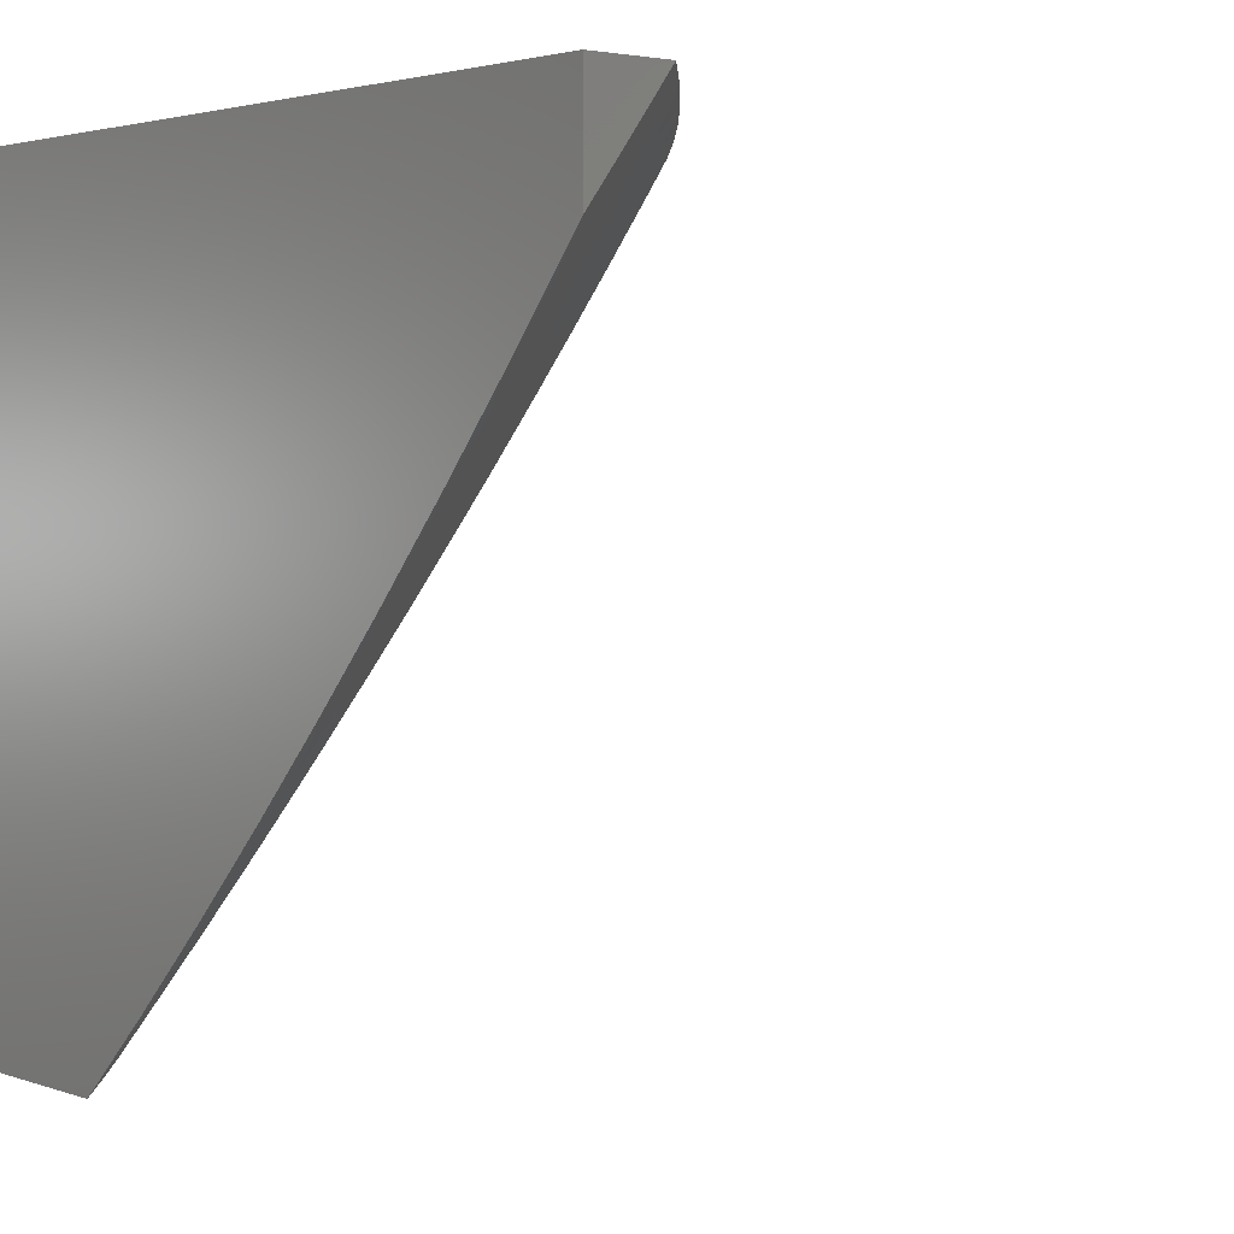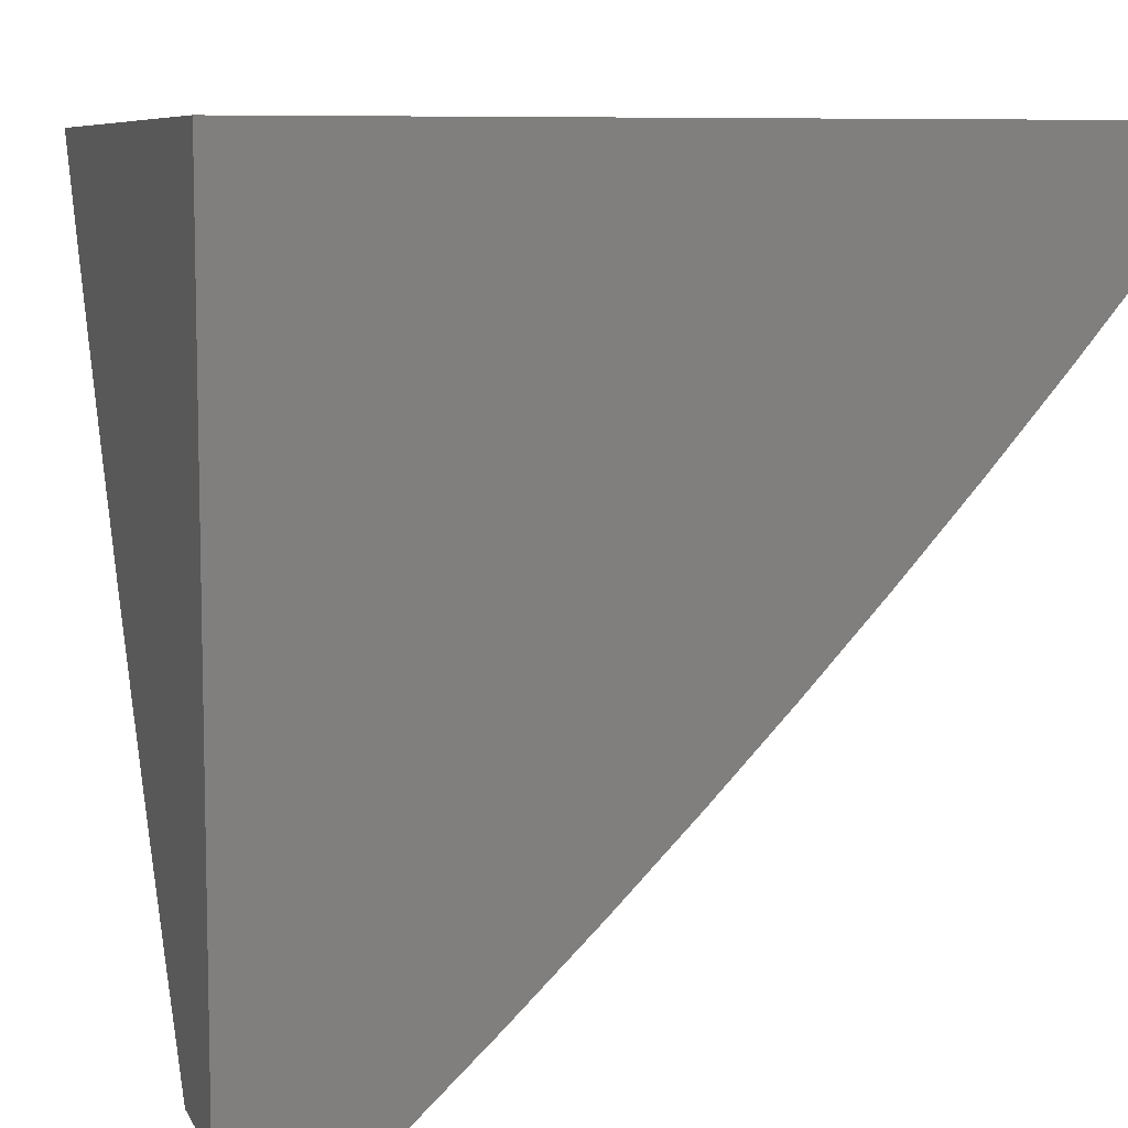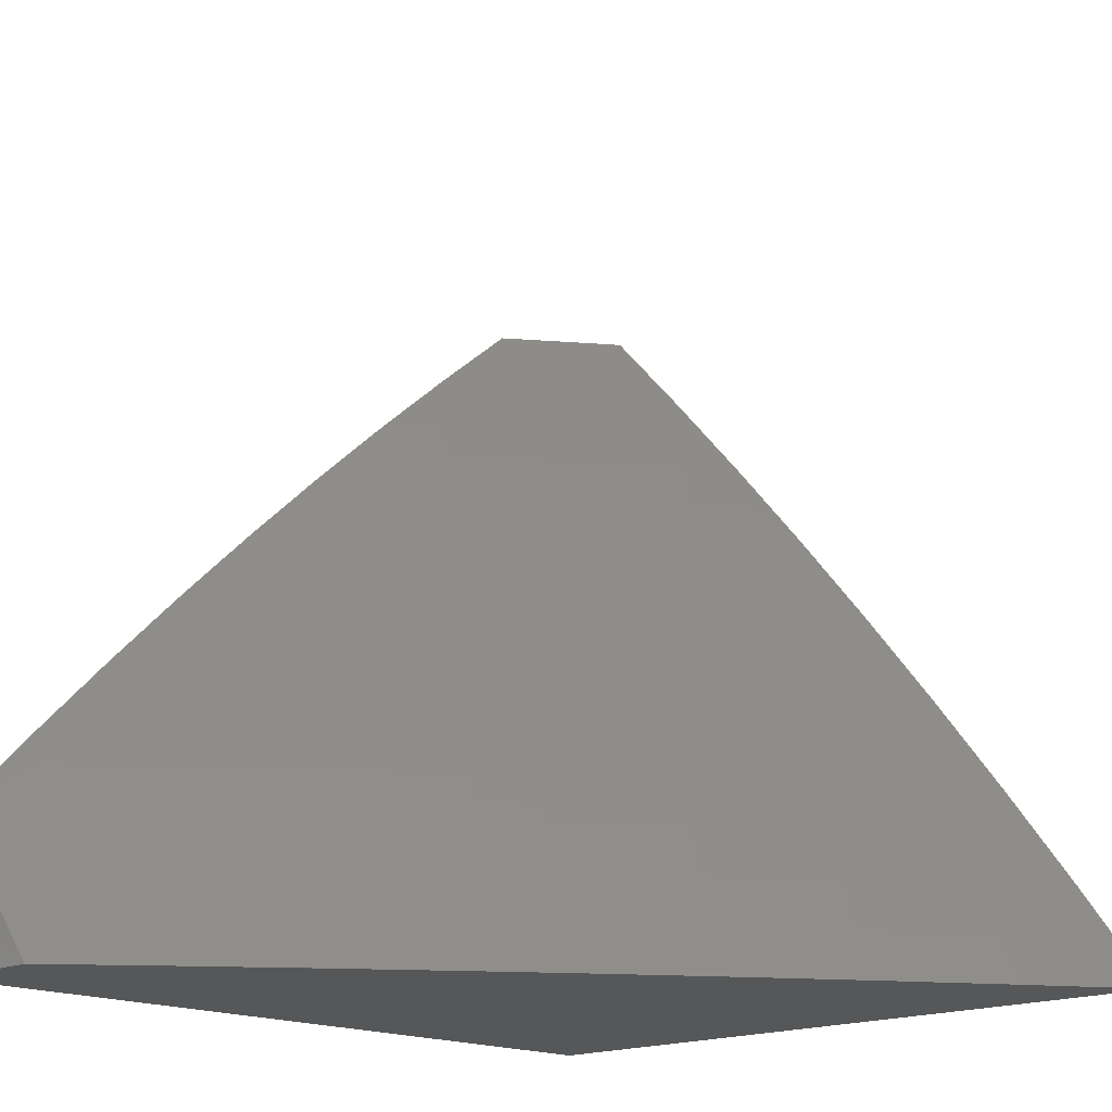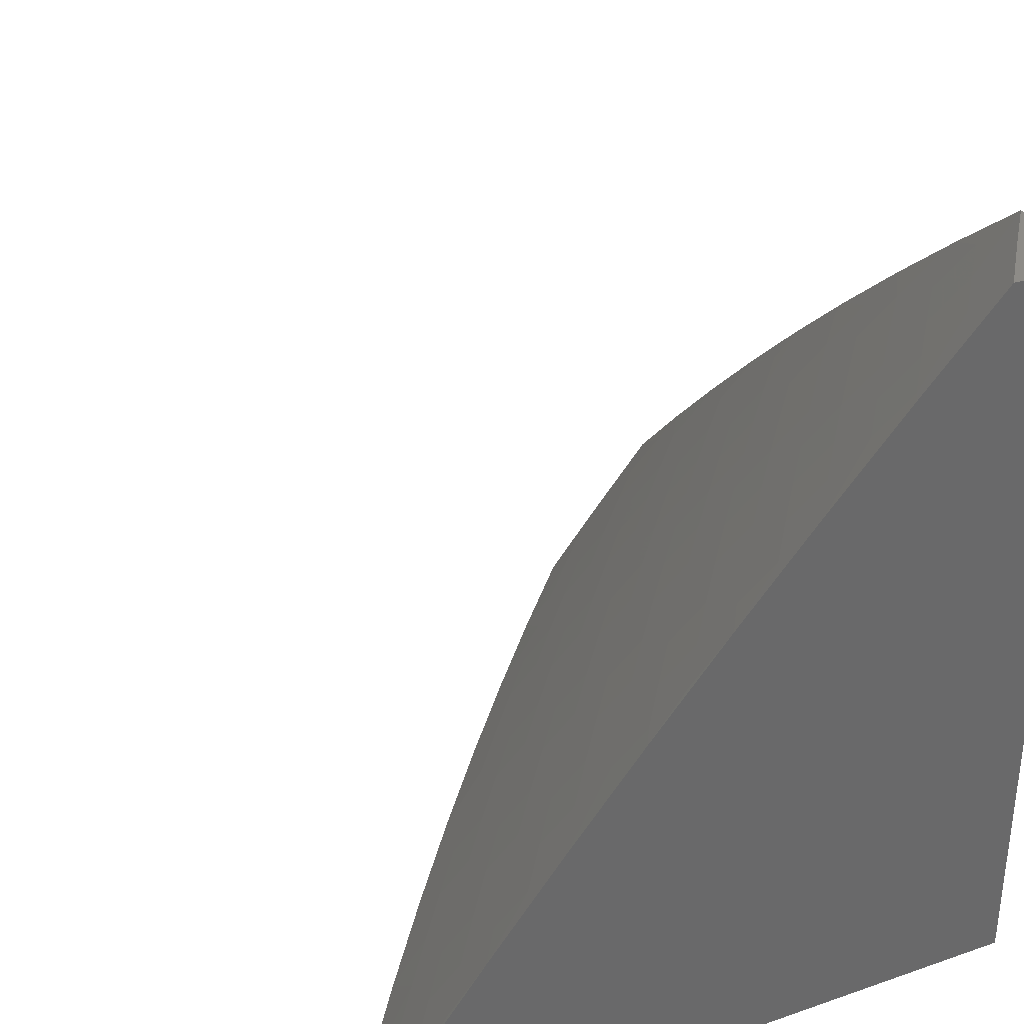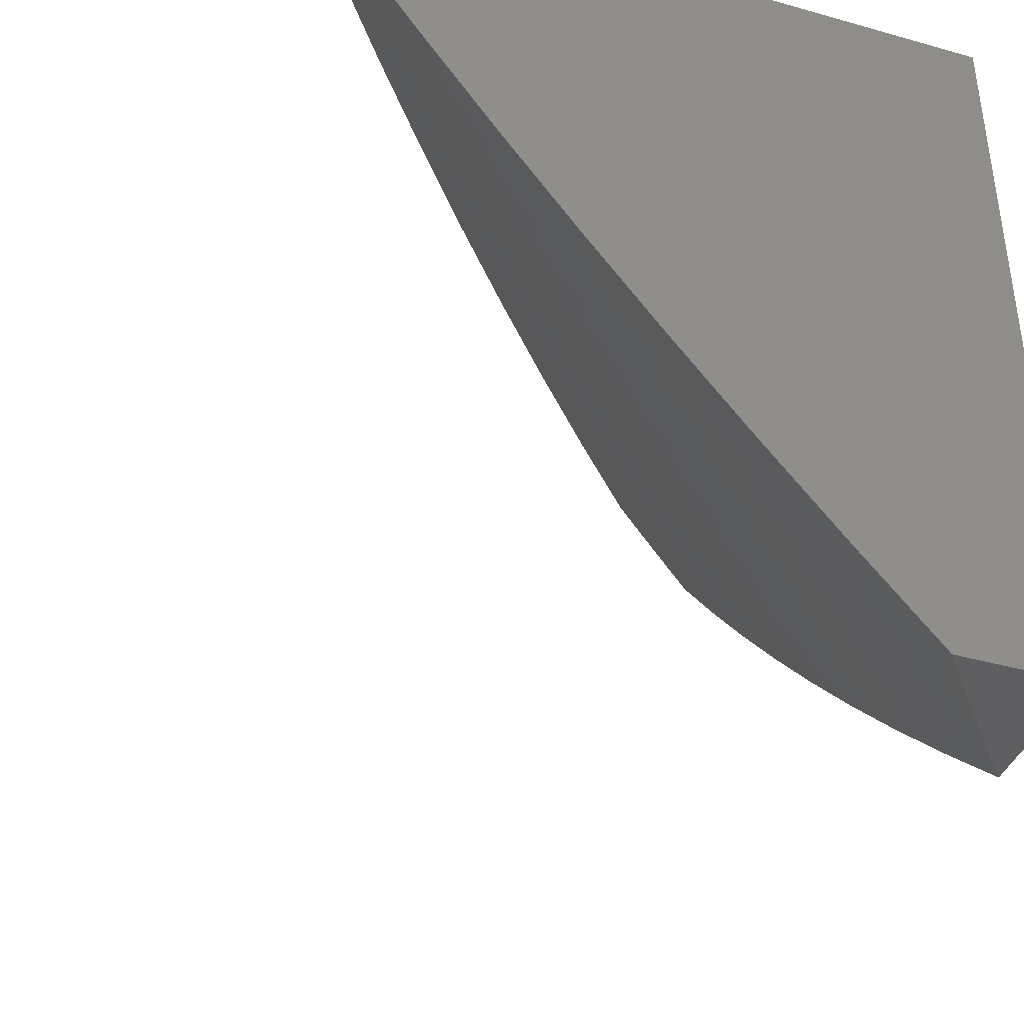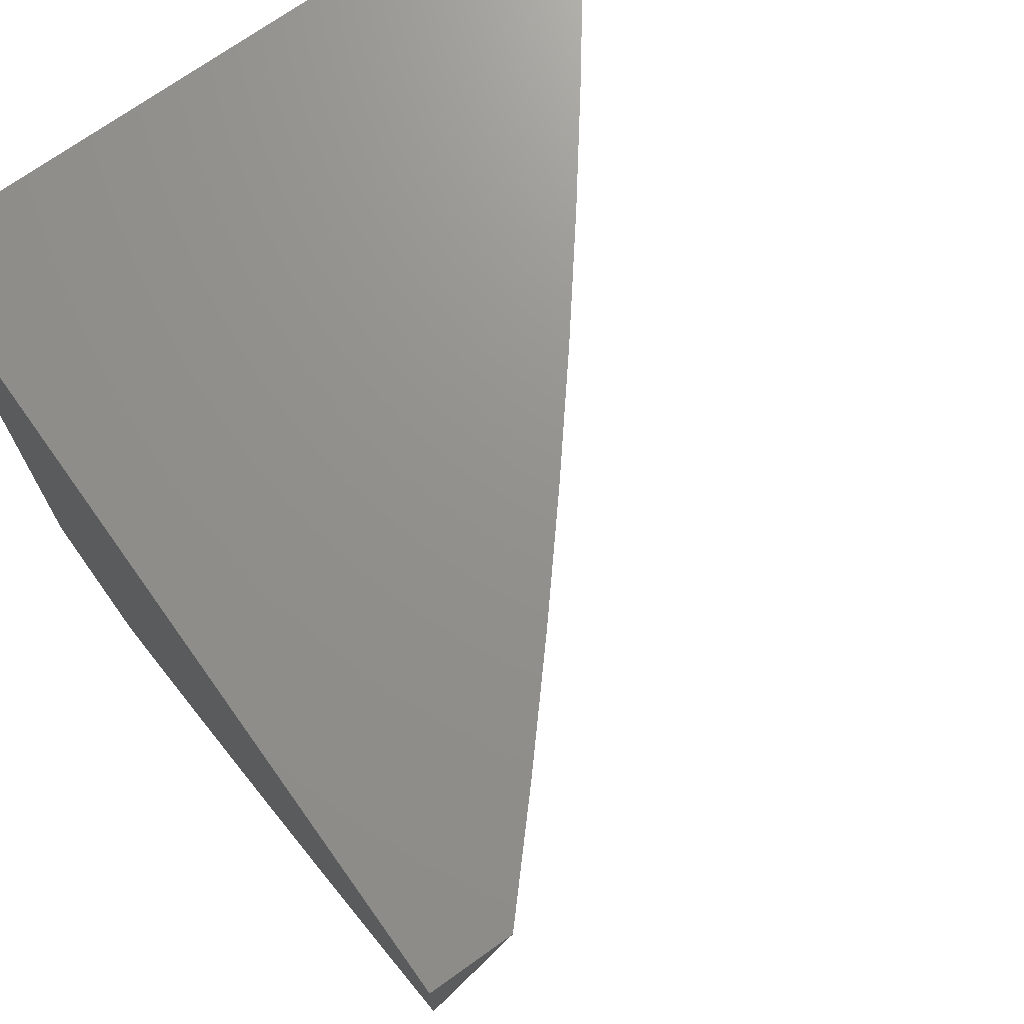
<metadata>
{"format":"stl","ext":"stl","renderer":"f3d","projection":"perspective","resolution":1024,"background":"white","views":[{"elev":2.6,"azim":-40.1,"up":"+Y"},{"elev":8.0,"azim":-107.2,"up":"+Y"},{"elev":-16.9,"azim":44.0,"up":"+Z"},{"elev":34.2,"azim":154.9,"up":"+Z"},{"elev":-39.8,"azim":160.7,"up":"+Y"},{"elev":71.7,"azim":-35.5,"up":"+Y"}]}
</metadata>
<code>
# stl→obj: 184 verts, 364 faces
v 7.255 -5.881 6
v 7.169 -5.921 6.064
v 7.152 -6 6
v 7.113 -5.985 6.064
v 7.076 -6 6.094
v 7.084 -5.96 6.128
v 7 -6 6.187
v 7.054 -5.935 6.192
v 7.023 -5.909 6.256
v 7.078 -5.846 6.256
v 7 -5.898 6.295
v 7.048 -5.821 6.319
v 7.016 -5.795 6.382
v 7.07 -5.732 6.382
v 7 -5.795 6.402
v 7.038 -5.706 6.445
v 7 -5.689 6.506
v 7.006 -5.68 6.508
v 7.027 -5.591 6.57
v 7.059 -5.617 6.508
v 7.079 -5.528 6.57
v 7.112 -5.553 6.508
v 7.13 -5.464 6.57
v 7.163 -5.49 6.508
v 7.181 -5.4 6.57
v 7.214 -5.425 6.508
v 7.231 -5.336 6.57
v 7.265 -5.361 6.508
v 7.281 -5.271 6.57
v 7.315 -5.295 6.508
v 7.33 -5.206 6.57
v 7.364 -5.23 6.508
v 7.378 -5.14 6.57
v 7.412 -5.164 6.508
v 7.46 -5.098 6.508
v 7.495 -5.121 6.445
v 7.542 -5.054 6.445
v 7.576 -5.077 6.382
v 7.623 -5.009 6.382
v 7.61 -5.1 6.319
v 7.657 -5.032 6.319
v 7.643 -5.122 6.256
v 7.691 -5.054 6.256
v 7.676 -5.144 6.192
v 7.724 -5.076 6.192
v 7.709 -5.166 6.128
v 7.757 -5.097 6.128
v 7.741 -5.188 6.064
v 7.789 -5.119 6.064
v 7.828 -5.131 6
v 7.837 -5.049 6.064
v 7.916 -5 6
v 7.821 -5 6.131
v 7.355 -5.76 6
v 7.279 -5.792 6.064
v 7.225 -5.857 6.064
v 7.194 -5.832 6.128
v 7.139 -5.897 6.128
v 7.164 -5.807 6.192
v 7.109 -5.872 6.192
v 7.133 -5.783 6.256
v 7.102 -5.757 6.319
v 7.454 -5.637 6
v 7.386 -5.661 6.064
v 7.333 -5.726 6.064
v 7.302 -5.703 6.128
v 7.249 -5.768 6.128
v 7.272 -5.678 6.192
v 7.218 -5.743 6.192
v 7.24 -5.654 6.256
v 7.187 -5.718 6.256
v 7.209 -5.629 6.319
v 7.156 -5.693 6.319
v 7.177 -5.604 6.382
v 7.124 -5.668 6.382
v 7.144 -5.579 6.445
v 7.092 -5.643 6.445
v 7.551 -5.513 6
v 7.491 -5.528 6.064
v 7.439 -5.594 6.064
v 7.408 -5.571 6.128
v 7.356 -5.637 6.128
v 7.377 -5.547 6.192
v 7.324 -5.613 6.192
v 7.345 -5.523 6.256
v 7.293 -5.589 6.256
v 7.313 -5.499 6.319
v 7.261 -5.564 6.319
v 7.28 -5.475 6.382
v 7.229 -5.54 6.382
v 7.248 -5.45 6.445
v 7.196 -5.515 6.445
v 7.543 -5.46 6.064
v 7.645 -5.387 6
v 7.593 -5.393 6.064
v 7.643 -5.325 6.064
v 7.611 -5.303 6.128
v 7.693 -5.257 6.064
v 7.661 -5.235 6.128
v 7.738 -5.26 6
v 7.724 -5 6.26
v 7.771 -5.007 6.192
v 7.804 -5.028 6.128
v 7.626 -5 6.387
v 7.525 -5 6.513
v 7.422 -5 6.637
v 7.473 -5.008 6.57
v 7.507 -5.031 6.508
v 7.318 -5 6.76
v 7.32 -5.001 6.756
v 7.355 -5.026 6.695
v 7.391 -5.05 6.633
v 7.308 -5.091 6.695
v 7.343 -5.116 6.633
v 7.295 -5.181 6.633
v 7.211 -5 6.881
v 7.237 -5.042 6.818
v 7.273 -5.067 6.756
v 7.102 -5 7
v 7.117 -5.055 6.939
v 7.201 -5.017 6.879
v 7.19 -5.106 6.818
v 7.225 -5.131 6.756
v 7.177 -5.196 6.756
v 7.212 -5.221 6.695
v 7.163 -5.285 6.695
v 7.197 -5.311 6.633
v 7.147 -5.375 6.633
v 7.052 -5.068 7
v 7.07 -5.118 6.939
v 7.106 -5.144 6.879
v 7.058 -5.208 6.879
v 7.093 -5.234 6.818
v 7.044 -5.297 6.818
v 7.078 -5.323 6.756
v 7 -5.363 6.808
v 7.028 -5.386 6.756
v 7 -5.473 6.709
v 7.063 -5.412 6.695
v 7.012 -5.475 6.695
v 7.045 -5.502 6.633
v 7 -5.582 6.609
v 7 -5.136 7
v 7.022 -5.181 6.939
v 7 -5.25 6.905
v 7.009 -5.27 6.879
v 7.096 -5.438 6.633
v 7.46 -5.504 6.128
v 7.511 -5.438 6.128
v 7.562 -5.37 6.128
v 7.428 -5.481 6.192
v 7.479 -5.415 6.192
v 7.529 -5.348 6.192
v 7.579 -5.28 6.192
v 7.396 -5.458 6.256
v 7.447 -5.391 6.256
v 7.497 -5.325 6.256
v 7.546 -5.257 6.256
v 7.628 -5.212 6.192
v 7.364 -5.434 6.319
v 7.414 -5.368 6.319
v 7.464 -5.301 6.319
v 7.513 -5.234 6.319
v 7.595 -5.19 6.256
v 7.331 -5.41 6.382
v 7.382 -5.344 6.382
v 7.431 -5.278 6.382
v 7.48 -5.211 6.382
v 7.562 -5.167 6.319
v 7.298 -5.385 6.445
v 7.348 -5.32 6.445
v 7.398 -5.254 6.445
v 7.446 -5.188 6.445
v 7.528 -5.144 6.382
v 7.113 -5.349 6.695
v 7.128 -5.26 6.756
v 7.246 -5.246 6.633
v 7.26 -5.156 6.695
v 7.142 -5.17 6.818
v 7.154 -5.081 6.879
v 7.426 -5.074 6.57
v 7 -5 7
v 7 -5 6
v 7 -6 6
f 1 2 3
f 3 2 4
f 3 4 5
f 5 4 6
f 5 6 7
f 7 6 8
f 7 8 9
f 9 8 10
f 9 10 11
f 11 10 12
f 11 12 13
f 13 12 14
f 13 14 15
f 15 14 16
f 15 16 17
f 17 16 18
f 17 18 19
f 19 18 20
f 19 20 21
f 21 20 22
f 21 22 23
f 23 22 24
f 23 24 25
f 25 24 26
f 25 26 27
f 27 26 28
f 27 28 29
f 29 28 30
f 29 30 31
f 31 30 32
f 31 32 33
f 33 32 34
f 33 34 35
f 35 34 36
f 35 36 37
f 37 36 38
f 37 38 39
f 39 38 40
f 39 40 41
f 41 40 42
f 41 42 43
f 43 42 44
f 43 44 45
f 45 44 46
f 45 46 47
f 47 46 48
f 47 48 49
f 49 48 50
f 49 50 51
f 51 50 52
f 51 52 53
f 54 55 1
f 1 55 56
f 1 56 2
f 2 56 57
f 2 57 58
f 58 57 59
f 58 59 60
f 60 59 61
f 60 61 10
f 10 61 62
f 10 62 12
f 12 62 14
f 63 64 54
f 54 64 65
f 54 65 55
f 55 65 66
f 55 66 67
f 67 66 68
f 67 68 69
f 69 68 70
f 69 70 71
f 71 70 72
f 71 72 73
f 73 72 74
f 73 74 75
f 75 74 76
f 75 76 77
f 77 76 22
f 77 22 20
f 78 79 63
f 63 79 80
f 63 80 64
f 64 80 81
f 64 81 82
f 82 81 83
f 82 83 84
f 84 83 85
f 84 85 86
f 86 85 87
f 86 87 88
f 88 87 89
f 88 89 90
f 90 89 91
f 90 91 92
f 92 91 26
f 92 26 24
f 79 78 93
f 93 78 94
f 93 94 95
f 95 94 96
f 95 96 97
f 97 96 98
f 97 98 99
f 99 98 48
f 99 48 46
f 94 100 96
f 96 100 98
f 98 100 48
f 48 100 50
f 101 102 53
f 53 102 103
f 53 103 51
f 51 103 49
f 104 41 101
f 101 41 43
f 101 43 45
f 105 37 104
f 104 37 39
f 104 39 41
f 106 107 105
f 105 107 108
f 105 108 37
f 37 108 35
f 109 110 106
f 106 110 111
f 106 111 112
f 112 111 113
f 112 113 114
f 114 113 115
f 114 115 31
f 31 115 29
f 116 117 109
f 109 117 118
f 109 118 110
f 110 118 111
f 119 120 116
f 116 120 121
f 116 121 117
f 117 121 122
f 117 122 123
f 123 122 124
f 123 124 125
f 125 124 126
f 125 126 127
f 127 126 128
f 127 128 25
f 25 128 23
f 119 129 120
f 120 129 130
f 120 130 131
f 131 130 132
f 131 132 133
f 133 132 134
f 133 134 135
f 135 134 136
f 135 136 137
f 137 136 138
f 137 138 139
f 139 138 140
f 139 140 141
f 141 140 142
f 141 142 21
f 21 142 19
f 129 143 130
f 130 143 144
f 130 144 132
f 132 144 145
f 132 145 146
f 146 145 136
f 146 136 134
f 143 145 144
f 138 142 140
f 142 17 19
f 15 11 13
f 11 7 9
f 6 4 58
f 58 4 2
f 8 6 60
f 60 6 58
f 60 10 8
f 57 56 67
f 67 56 55
f 59 57 69
f 69 57 67
f 61 59 71
f 71 59 69
f 62 61 73
f 73 61 71
f 14 62 75
f 75 62 73
f 16 14 77
f 77 14 75
f 18 16 20
f 20 16 77
f 64 82 65
f 65 82 66
f 82 84 66
f 66 84 68
f 84 86 68
f 68 86 70
f 86 88 70
f 70 88 72
f 88 90 72
f 72 90 74
f 24 22 76
f 90 92 74
f 74 92 76
f 92 24 76
f 141 21 147
f 147 21 23
f 147 23 128
f 81 80 148
f 148 80 79
f 148 79 149
f 149 79 93
f 149 93 150
f 150 93 95
f 150 95 97
f 83 81 151
f 151 81 148
f 151 148 152
f 152 148 149
f 152 149 153
f 153 149 150
f 153 150 154
f 154 150 97
f 154 97 99
f 85 83 155
f 155 83 151
f 155 151 156
f 156 151 152
f 156 152 157
f 157 152 153
f 157 153 158
f 158 153 154
f 158 154 159
f 159 154 99
f 159 99 46
f 87 85 160
f 160 85 155
f 160 155 161
f 161 155 156
f 161 156 162
f 162 156 157
f 162 157 163
f 163 157 158
f 163 158 164
f 164 158 159
f 164 159 44
f 44 159 46
f 89 87 165
f 165 87 160
f 165 160 166
f 166 160 161
f 166 161 167
f 167 161 162
f 167 162 168
f 168 162 163
f 168 163 169
f 169 163 164
f 169 164 42
f 42 164 44
f 28 26 91
f 91 89 170
f 170 89 165
f 170 165 171
f 171 165 166
f 171 166 172
f 172 166 167
f 172 167 173
f 173 167 168
f 173 168 174
f 174 168 169
f 174 169 40
f 40 169 42
f 127 25 27
f 128 175 147
f 147 175 139
f 147 139 141
f 137 139 135
f 135 139 175
f 135 175 176
f 176 175 126
f 176 126 124
f 175 128 126
f 133 135 176
f 132 146 134
f 171 30 170
f 170 30 28
f 170 28 91
f 30 171 32
f 32 171 172
f 32 172 34
f 34 172 173
f 34 173 36
f 36 173 174
f 36 174 38
f 38 174 40
f 127 27 177
f 177 27 29
f 177 29 115
f 127 177 125
f 125 177 178
f 125 178 123
f 123 178 118
f 123 118 117
f 178 177 115
f 133 176 179
f 179 176 124
f 179 124 122
f 133 179 131
f 131 179 180
f 131 180 120
f 120 180 121
f 180 179 122
f 31 33 114
f 114 33 181
f 114 181 112
f 112 181 106
f 181 33 35
f 178 115 113
f 111 118 113
f 113 118 178
f 180 122 121
f 181 35 108
f 106 181 107
f 107 181 108
f 47 49 103
f 45 47 102
f 102 47 103
f 102 101 45
f 143 129 182
f 182 129 119
f 119 116 182
f 182 116 183
f 183 116 109
f 183 109 106
f 106 105 183
f 183 105 104
f 183 104 101
f 101 53 183
f 183 53 52
f 52 50 183
f 183 50 100
f 183 100 94
f 94 78 183
f 183 78 63
f 183 63 54
f 54 1 183
f 183 1 184
f 184 1 3
f 3 5 184
f 184 5 7
f 7 11 184
f 184 11 183
f 183 11 15
f 183 15 17
f 17 142 183
f 183 142 138
f 183 138 136
f 136 145 183
f 183 145 182
f 182 145 143

</code>
